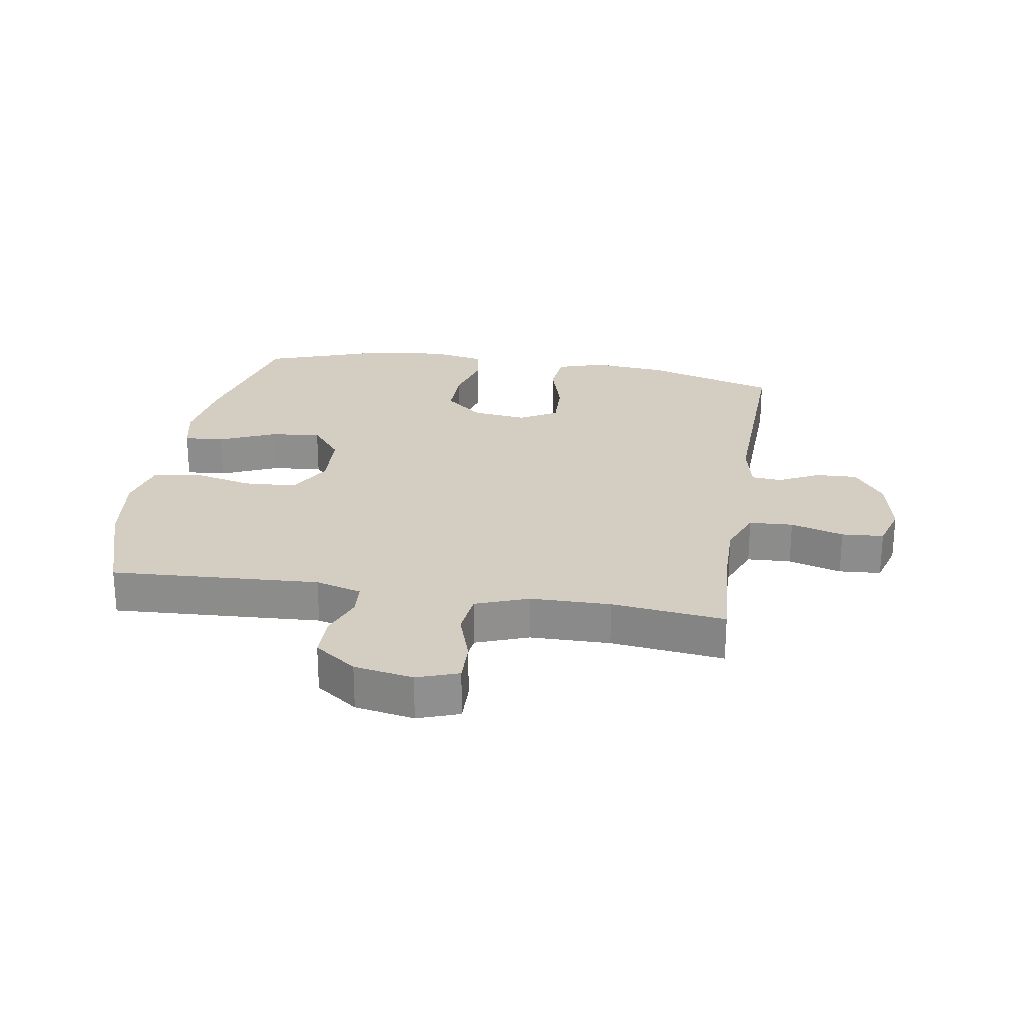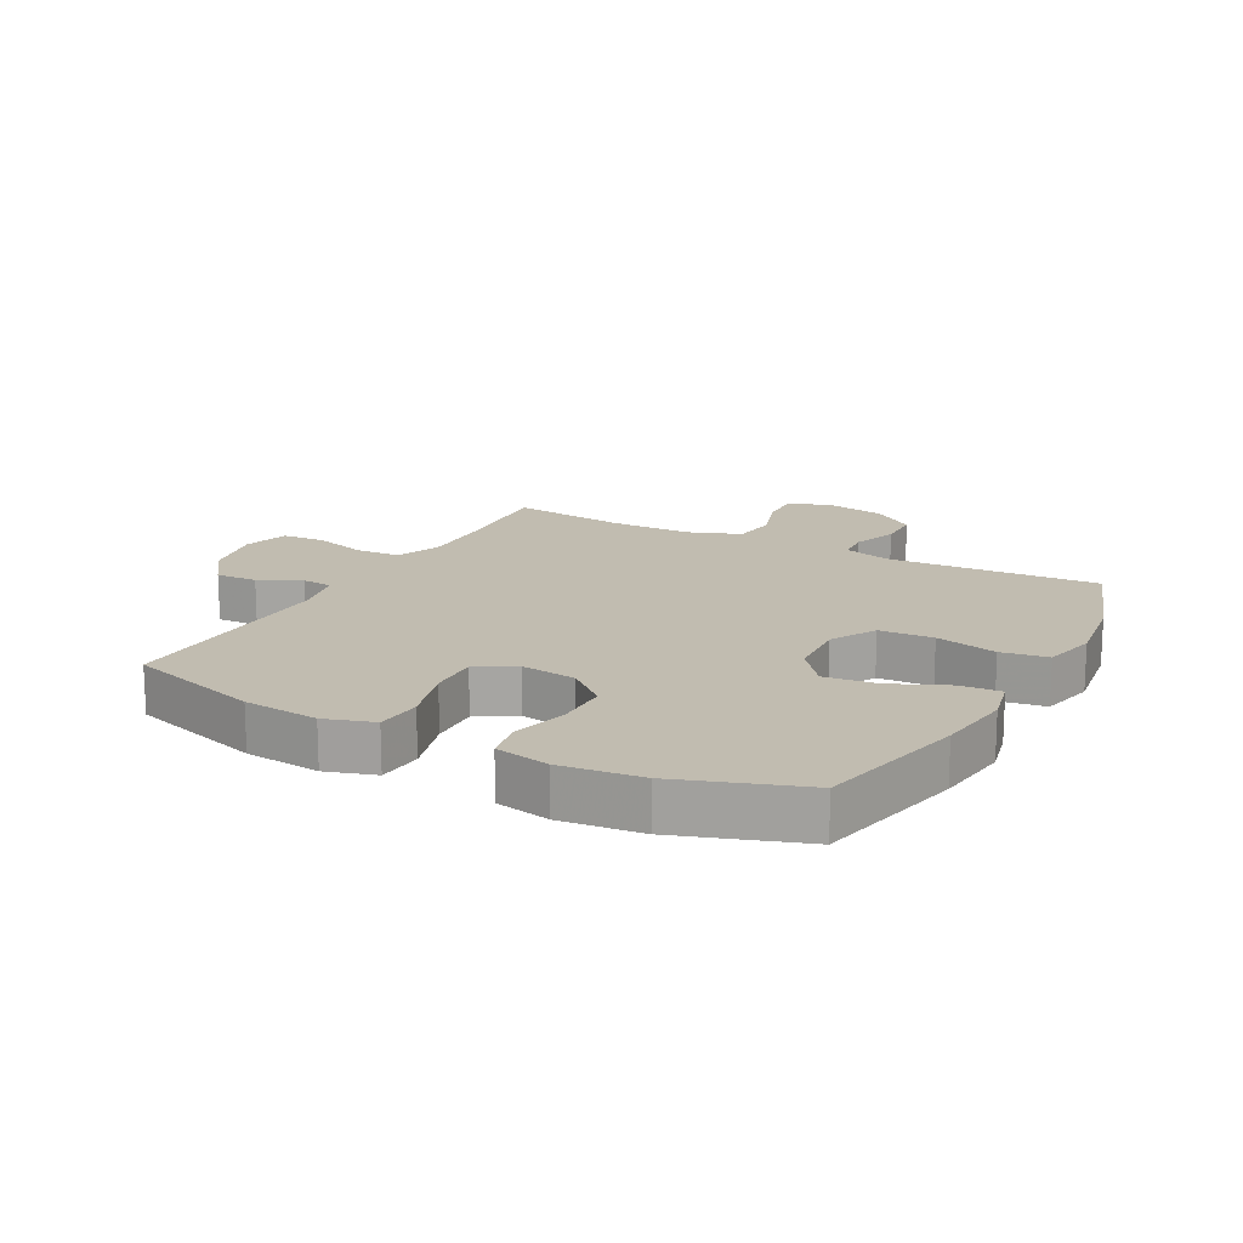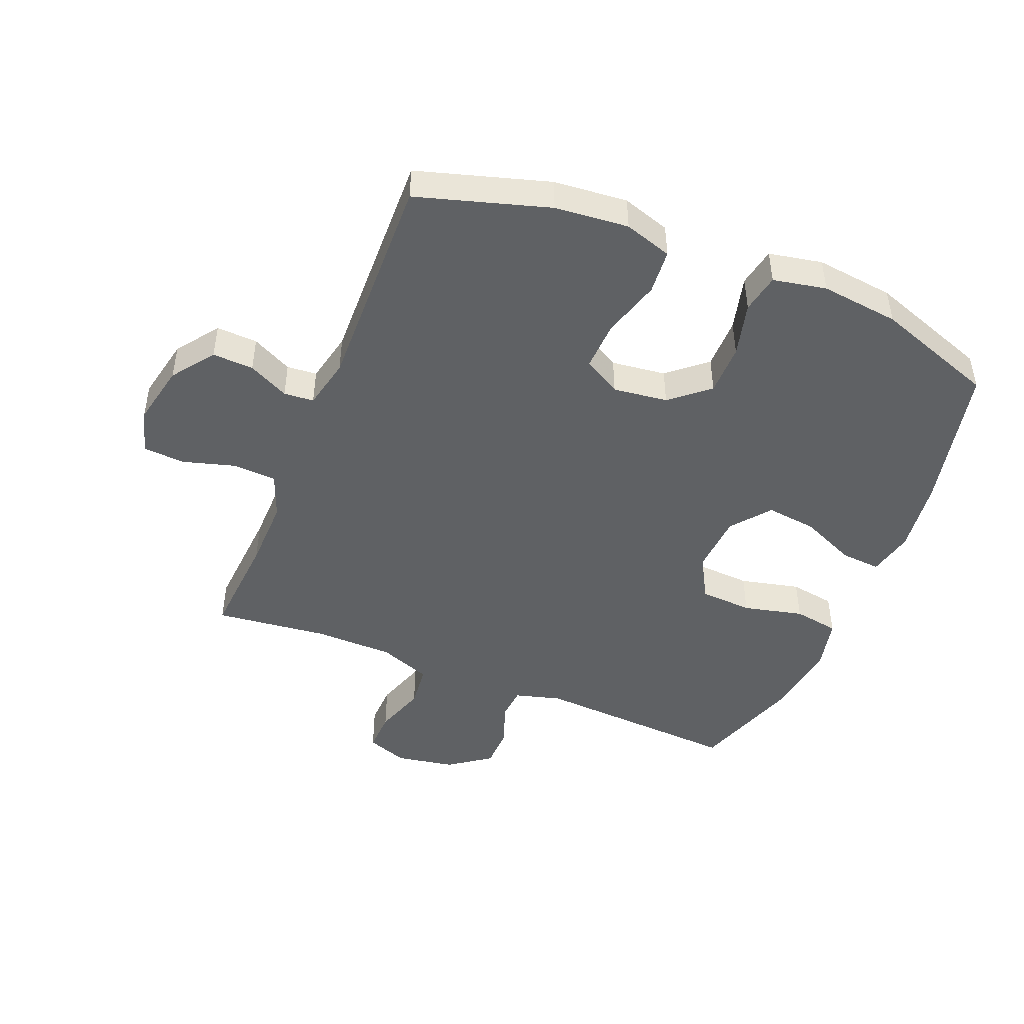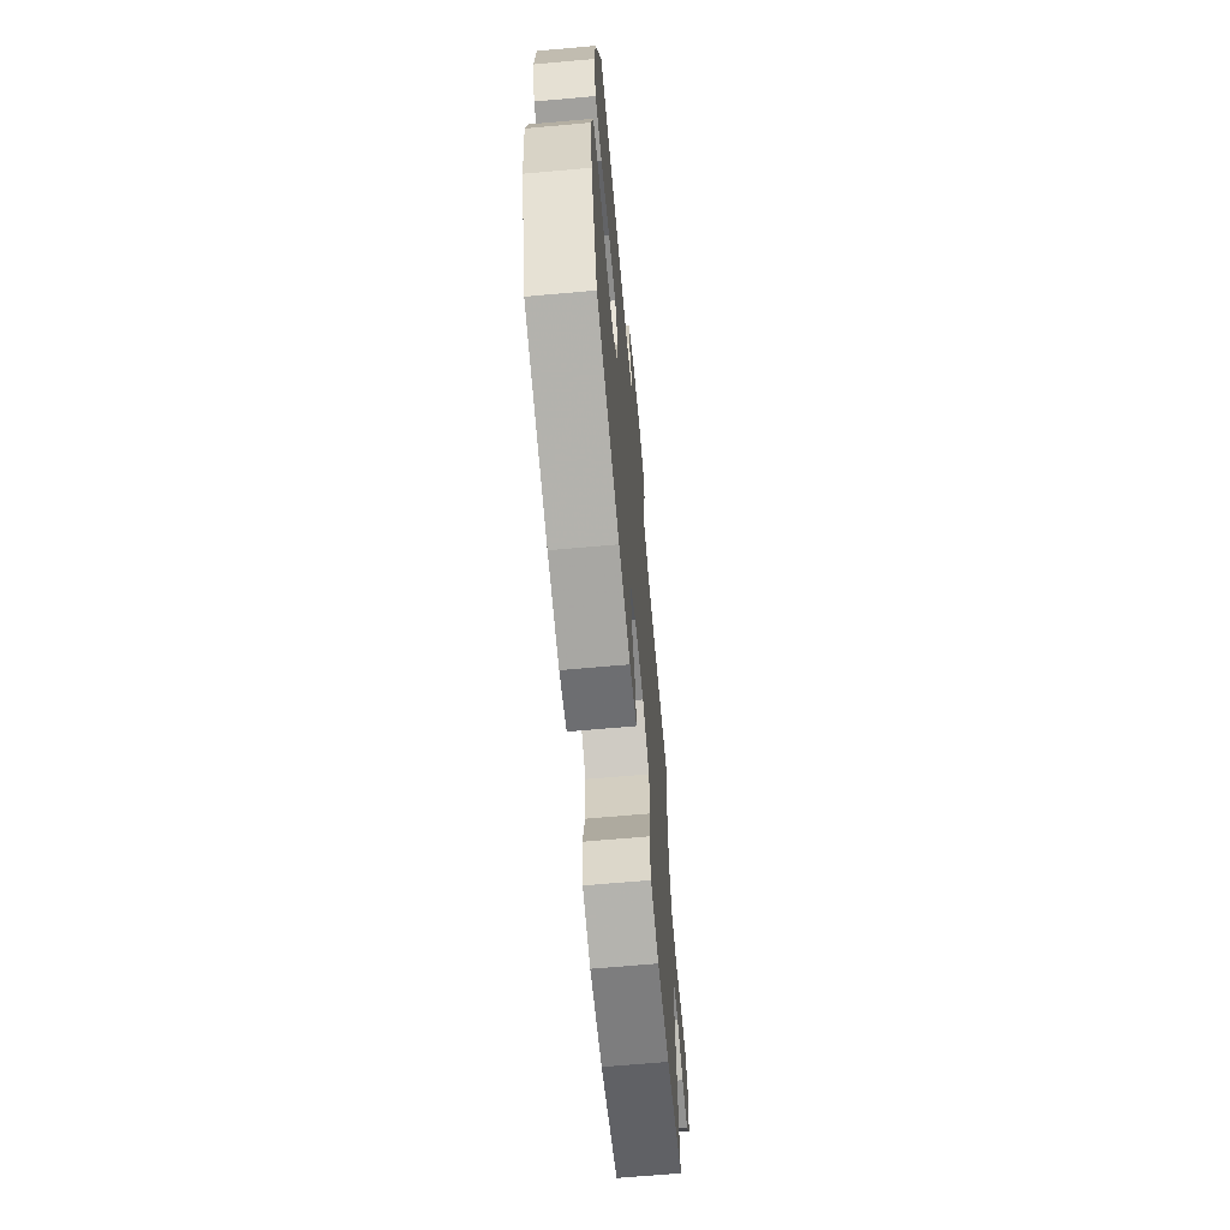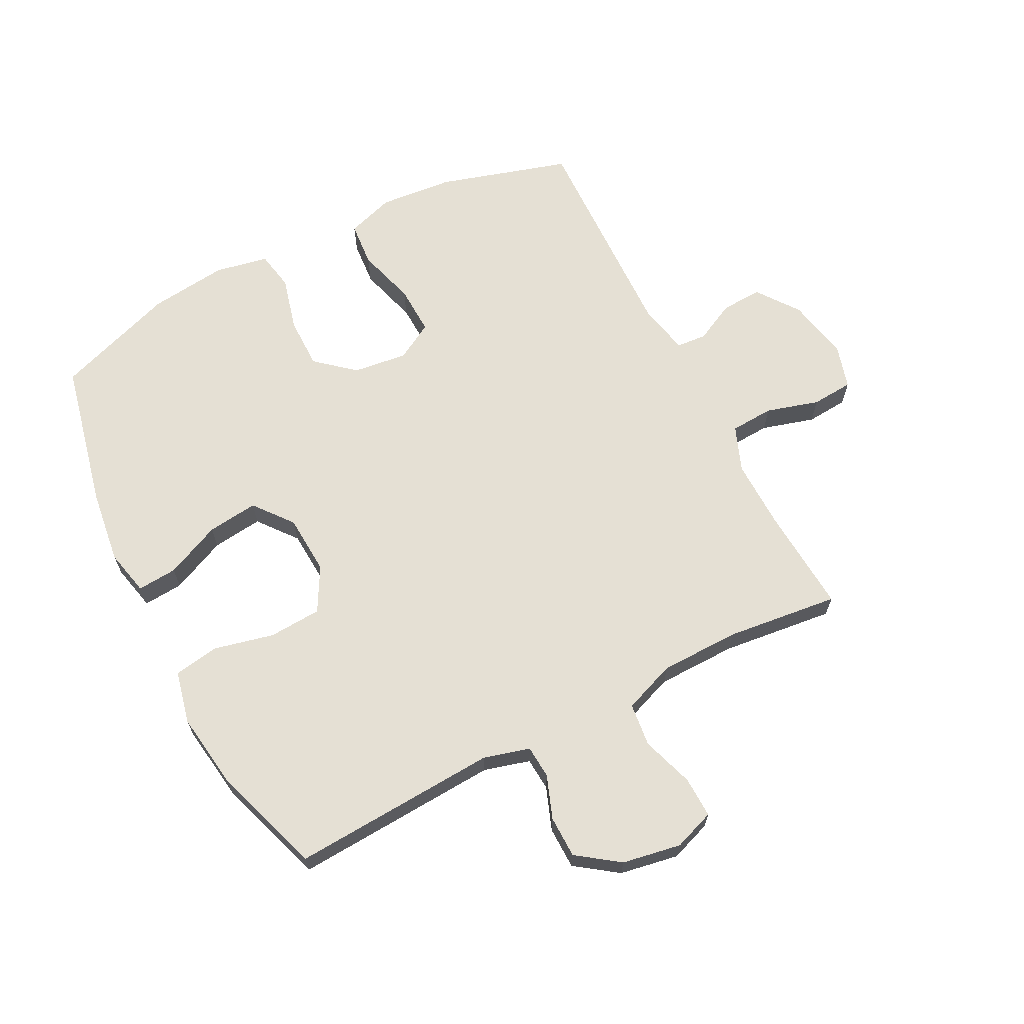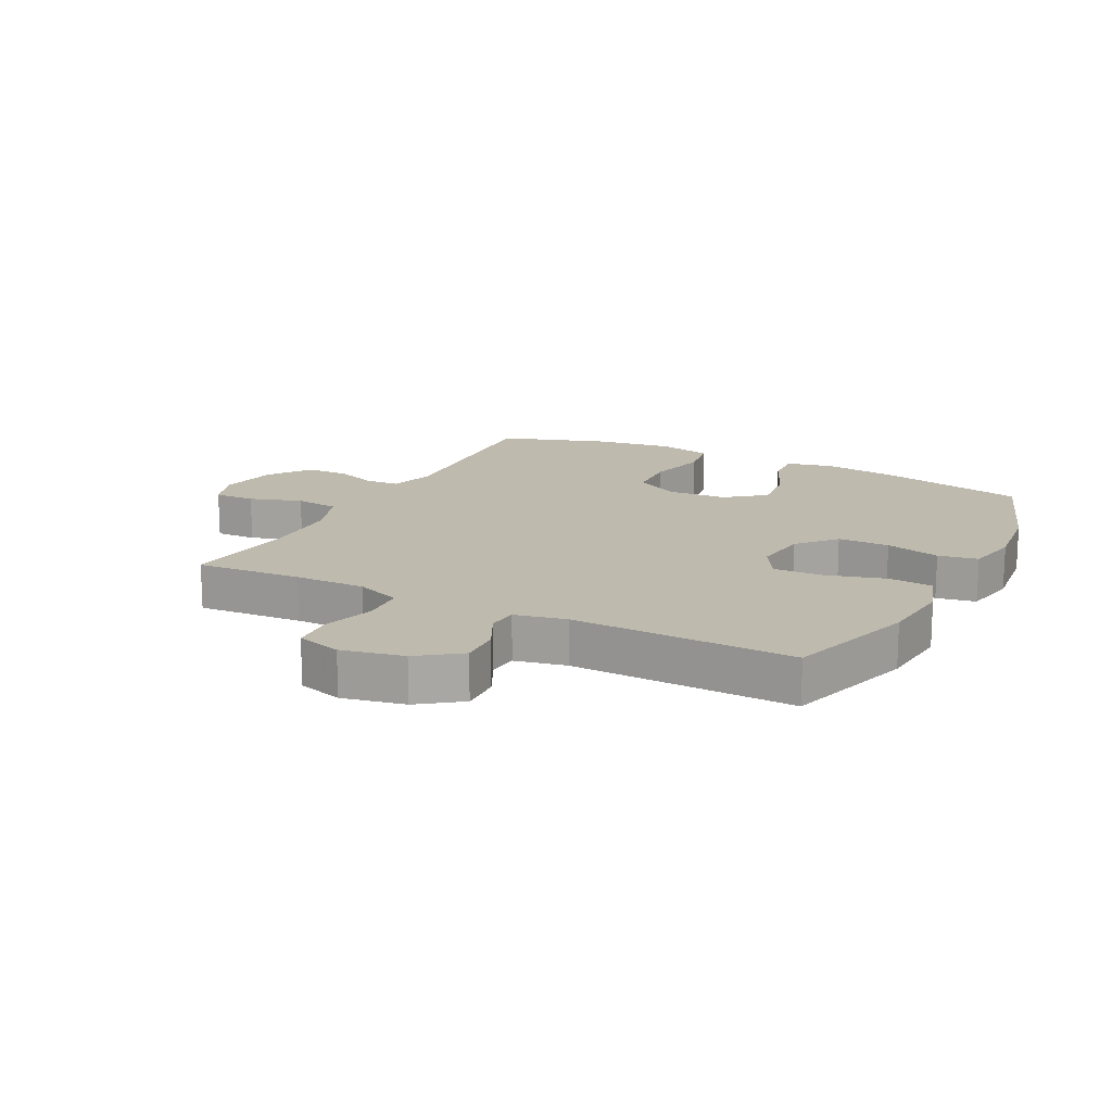
<metadata>
{"format":"obj","ext":"obj","renderer":"f3d","projection":"perspective","resolution":1024,"background":"white","views":[{"elev":24.9,"azim":-80.6,"up":"+Y"},{"elev":16.4,"azim":118.4,"up":"+Y"},{"elev":-46.6,"azim":67.9,"up":"+Y"},{"elev":-67.0,"azim":95.1,"up":"+Z"},{"elev":65.9,"azim":-117.2,"up":"+Y"},{"elev":15.8,"azim":27.3,"up":"+Y"}]}
</metadata>
<code>
v -0.5 0.07 0.5
v -0.328 0.07 0.488
v -0.213 0.07 0.486
v -0.139 0.07 0.515
v -0.135 0.07 0.586
v -0.16 0.07 0.672
v -0.155 0.07 0.74
v -0.082 0.07 0.761
v 0.019 0.07 0.74
v 0.087 0.07 0.69
v 0.084 0.07 0.623
v 0.051 0.07 0.557
v 0.055 0.07 0.508
v 0.138 0.07 0.49
v 0.5 0.07 0.5
v 0.564 0.07 0.286
v 0.575 0.07 0.166
v 0.55 0.07 0.088
v 0.477 0.07 0.082
v 0.381 0.07 0.11
v 0.301 0.07 0.113
v 0.266 0.07 0.052
v 0.277 0.07 -0.037
v 0.33 0.07 -0.099
v 0.414 0.07 -0.099
v 0.503 0.07 -0.076
v 0.567 0.07 -0.088
v 0.584 0.07 -0.175
v 0.569 0.07 -0.303
v 0.5 0.07 -0.5
v 0.259 0.07 -0.554
v 0.138 0.07 -0.57
v 0.063 0.07 -0.553
v 0.068 0.07 -0.488
v 0.108 0.07 -0.398
v 0.118 0.07 -0.315
v 0.055 0.07 -0.265
v -0.043 0.07 -0.259
v -0.115 0.07 -0.299
v -0.12 0.07 -0.385
v -0.097 0.07 -0.483
v -0.109 0.07 -0.557
v -0.195 0.07 -0.577
v -0.323 0.07 -0.559
v -0.5 0.07 -0.5
v -0.48 0.07 -0.162
v -0.501 0.07 -0.087
v -0.555 0.07 -0.083
v -0.625 0.07 -0.109
v -0.694 0.07 -0.108
v -0.743 0.07 -0.04
v -0.76 0.07 0.056
v -0.736 0.07 0.123
v -0.669 0.07 0.121
v -0.584 0.07 0.093
v -0.513 0.07 0.101
v -0.481 0.07 0.186
v -0.479 0.07 0.316
v -0.5 0 0.5
v -0.328 0 0.488
v -0.213 0 0.486
v -0.139 0 0.515
v -0.135 0 0.586
v -0.16 0 0.672
v -0.155 0 0.74
v -0.082 0 0.761
v 0.019 0 0.74
v 0.087 0 0.69
v 0.084 0 0.623
v 0.051 0 0.557
v 0.055 0 0.508
v 0.138 0 0.49
v 0.5 0 0.5
v 0.564 0 0.286
v 0.575 0 0.166
v 0.55 0 0.088
v 0.477 0 0.082
v 0.381 0 0.11
v 0.301 0 0.113
v 0.266 0 0.052
v 0.277 0 -0.037
v 0.33 0 -0.099
v 0.414 0 -0.099
v 0.503 0 -0.076
v 0.567 0 -0.088
v 0.584 0 -0.175
v 0.569 0 -0.303
v 0.5 0 -0.5
v 0.259 0 -0.554
v 0.138 0 -0.57
v 0.063 0 -0.553
v 0.068 0 -0.488
v 0.108 0 -0.398
v 0.118 0 -0.315
v 0.055 0 -0.265
v -0.043 0 -0.259
v -0.115 0 -0.299
v -0.12 0 -0.385
v -0.097 0 -0.483
v -0.109 0 -0.557
v -0.195 0 -0.577
v -0.323 0 -0.559
v -0.5 0 -0.5
v -0.48 0 -0.162
v -0.501 0 -0.087
v -0.555 0 -0.083
v -0.625 0 -0.109
v -0.694 0 -0.108
v -0.743 0 -0.04
v -0.76 0 0.056
v -0.736 0 0.123
v -0.669 0 0.121
v -0.584 0 0.093
v -0.513 0 0.101
v -0.481 0 0.186
v -0.479 0 0.316
f 52 53 54 55
f 52 55 56
f 51 52 56
f 48 49 50 51
f 47 48 51 56
f 46 47 56 57
f 44 45 46
f 40 41 42 43
f 39 40 43 44
f 32 33 34 35
f 32 35 36
f 31 32 36
f 30 31 36
f 29 30 36 37
f 25 26 27 28
f 24 25 28 29
f 17 18 19 20
f 17 20 21
f 14 15 16 17
f 13 14 17 21
f 9 10 11 12
f 9 12 13
f 8 9 13
f 5 6 7 8
f 4 5 8 13
f 3 4 13 21
f 58 1 2
f 39 44 46 57
f 38 39 57 58
f 37 38 58 2
f 24 29 37
f 23 24 37 2
f 2 3 21 22
f 2 22 23
f 113 112 111 110
f 114 113 110
f 114 110 109
f 109 108 107 106
f 114 109 106 105
f 115 114 105 104
f 104 103 102
f 101 100 99 98
f 102 101 98 97
f 93 92 91 90
f 94 93 90
f 94 90 89
f 94 89 88
f 95 94 88 87
f 86 85 84 83
f 87 86 83 82
f 78 77 76 75
f 79 78 75
f 75 74 73 72
f 79 75 72 71
f 70 69 68 67
f 71 70 67
f 71 67 66
f 66 65 64 63
f 71 66 63 62
f 79 71 62 61
f 60 59 116
f 115 104 102 97
f 116 115 97 96
f 60 116 96 95
f 95 87 82
f 60 95 82 81
f 80 79 61 60
f 81 80 60
f 1 59 60 2
f 2 60 61 3
f 3 61 62 4
f 4 62 63 5
f 5 63 64 6
f 6 64 65 7
f 7 65 66 8
f 8 66 67 9
f 9 67 68 10
f 10 68 69 11
f 11 69 70 12
f 12 70 71 13
f 13 71 72 14
f 14 72 73 15
f 15 73 74 16
f 16 74 75 17
f 17 75 76 18
f 18 76 77 19
f 19 77 78 20
f 20 78 79 21
f 21 79 80 22
f 22 80 81 23
f 23 81 82 24
f 24 82 83 25
f 25 83 84 26
f 26 84 85 27
f 27 85 86 28
f 28 86 87 29
f 29 87 88 30
f 30 88 89 31
f 31 89 90 32
f 32 90 91 33
f 33 91 92 34
f 34 92 93 35
f 35 93 94 36
f 36 94 95 37
f 37 95 96 38
f 38 96 97 39
f 39 97 98 40
f 40 98 99 41
f 41 99 100 42
f 42 100 101 43
f 43 101 102 44
f 44 102 103 45
f 45 103 104 46
f 46 104 105 47
f 47 105 106 48
f 48 106 107 49
f 49 107 108 50
f 50 108 109 51
f 51 109 110 52
f 52 110 111 53
f 53 111 112 54
f 54 112 113 55
f 55 113 114 56
f 56 114 115 57
f 57 115 116 58
f 58 116 59 1

</code>
